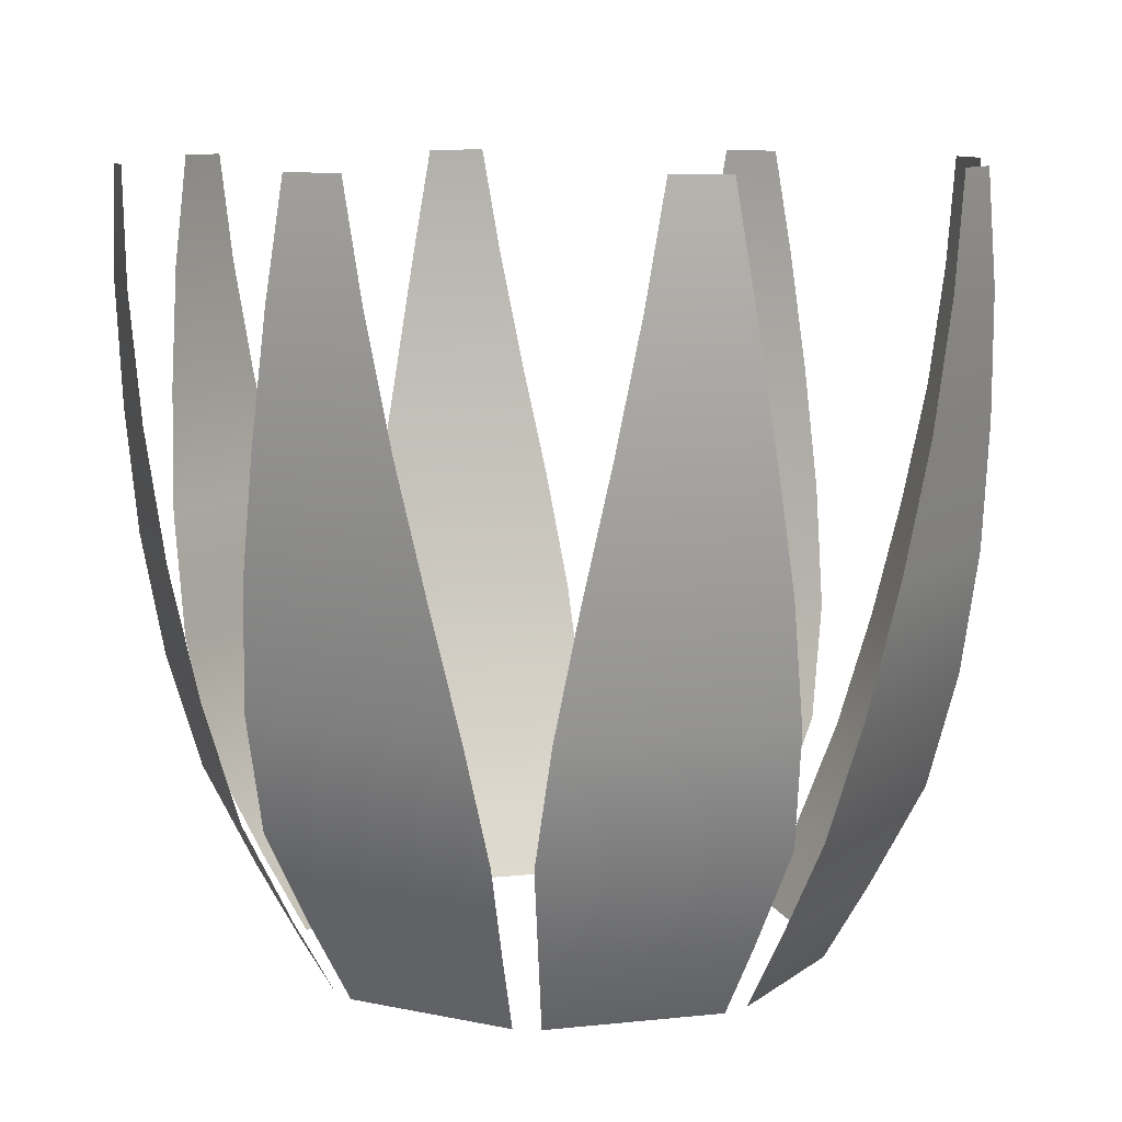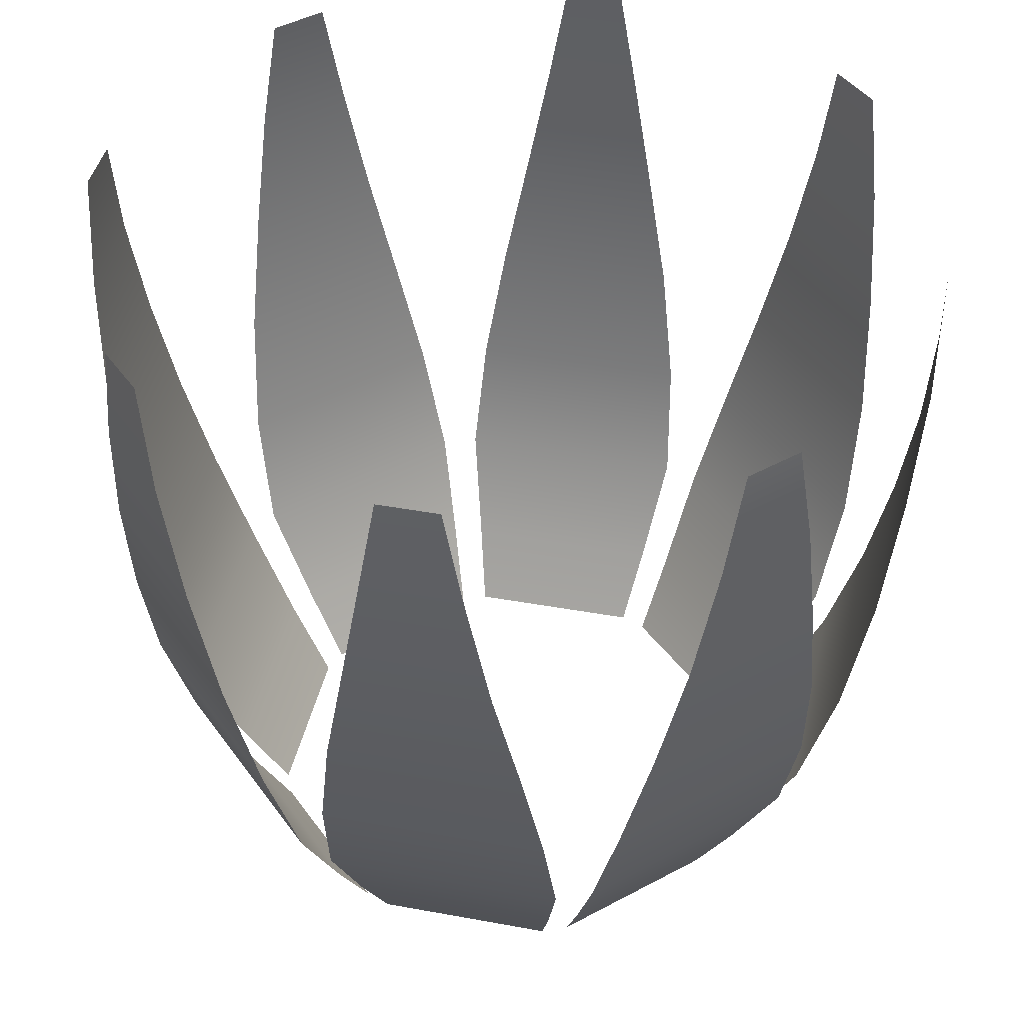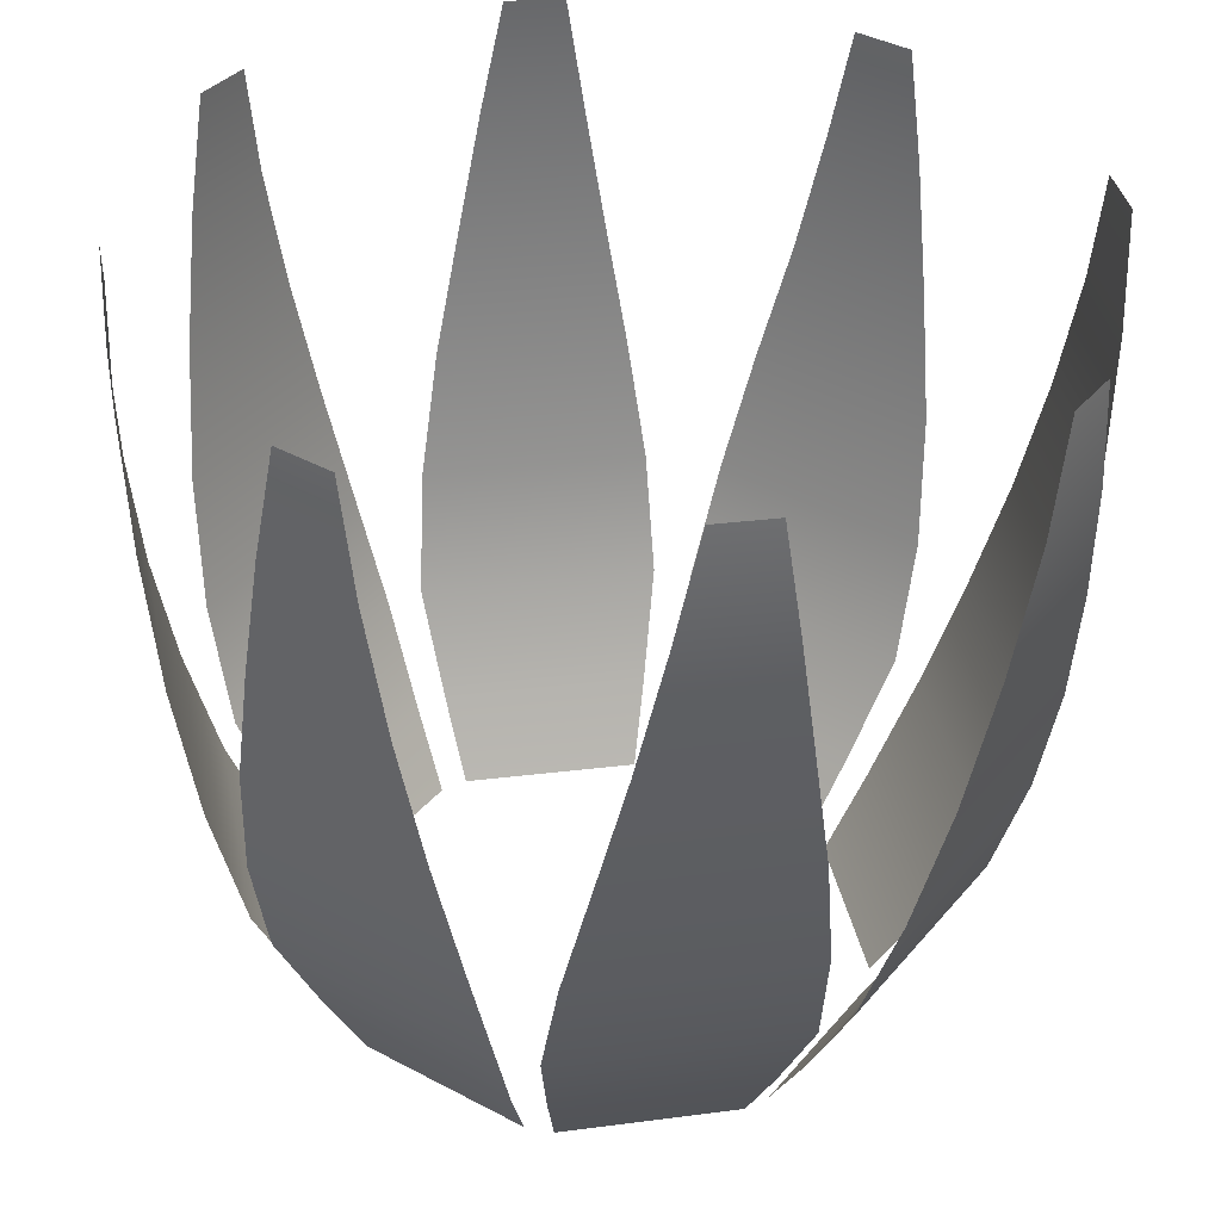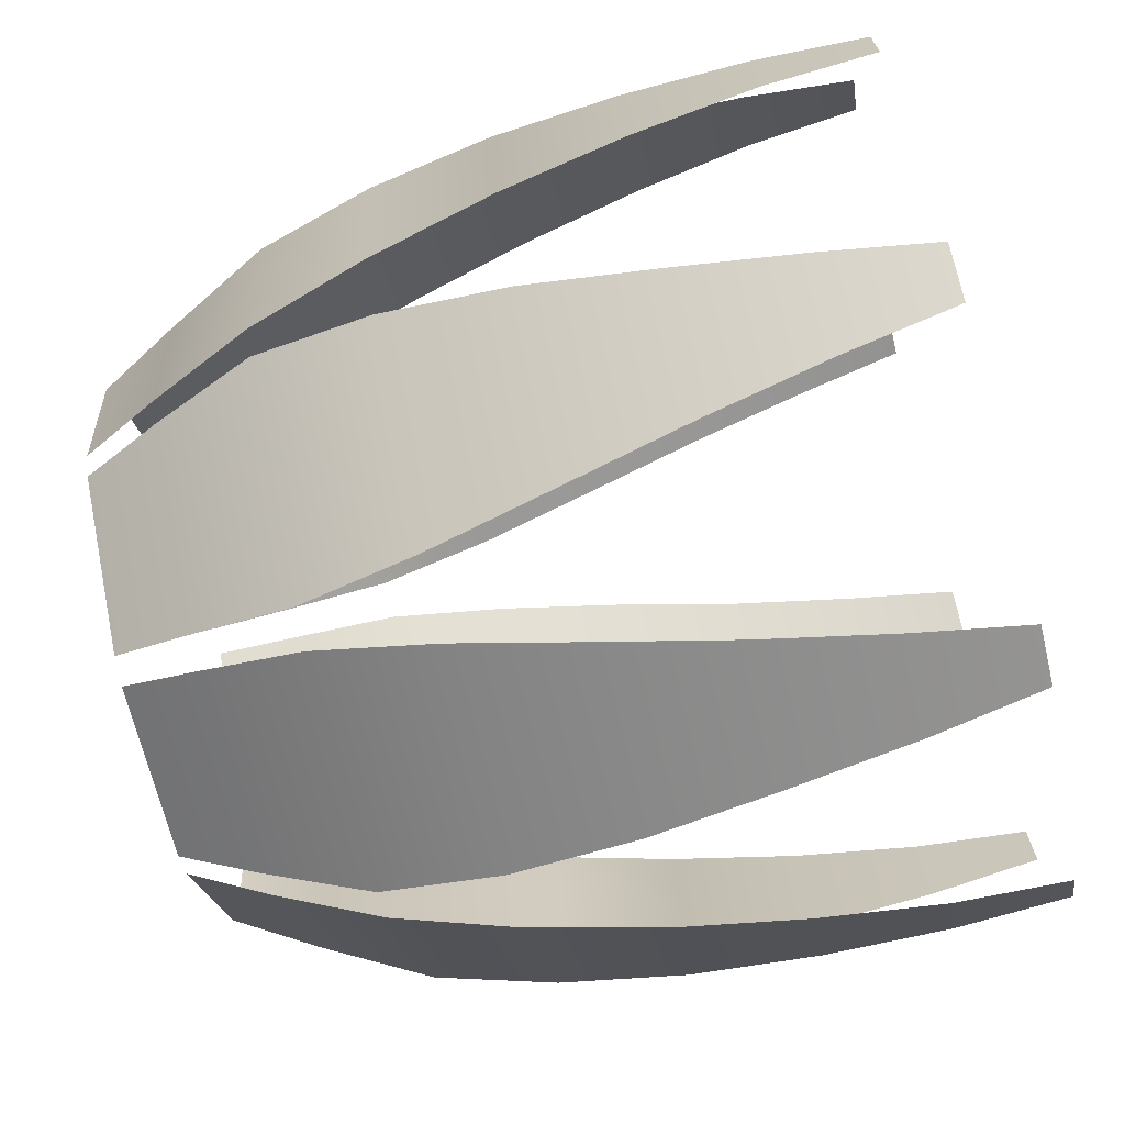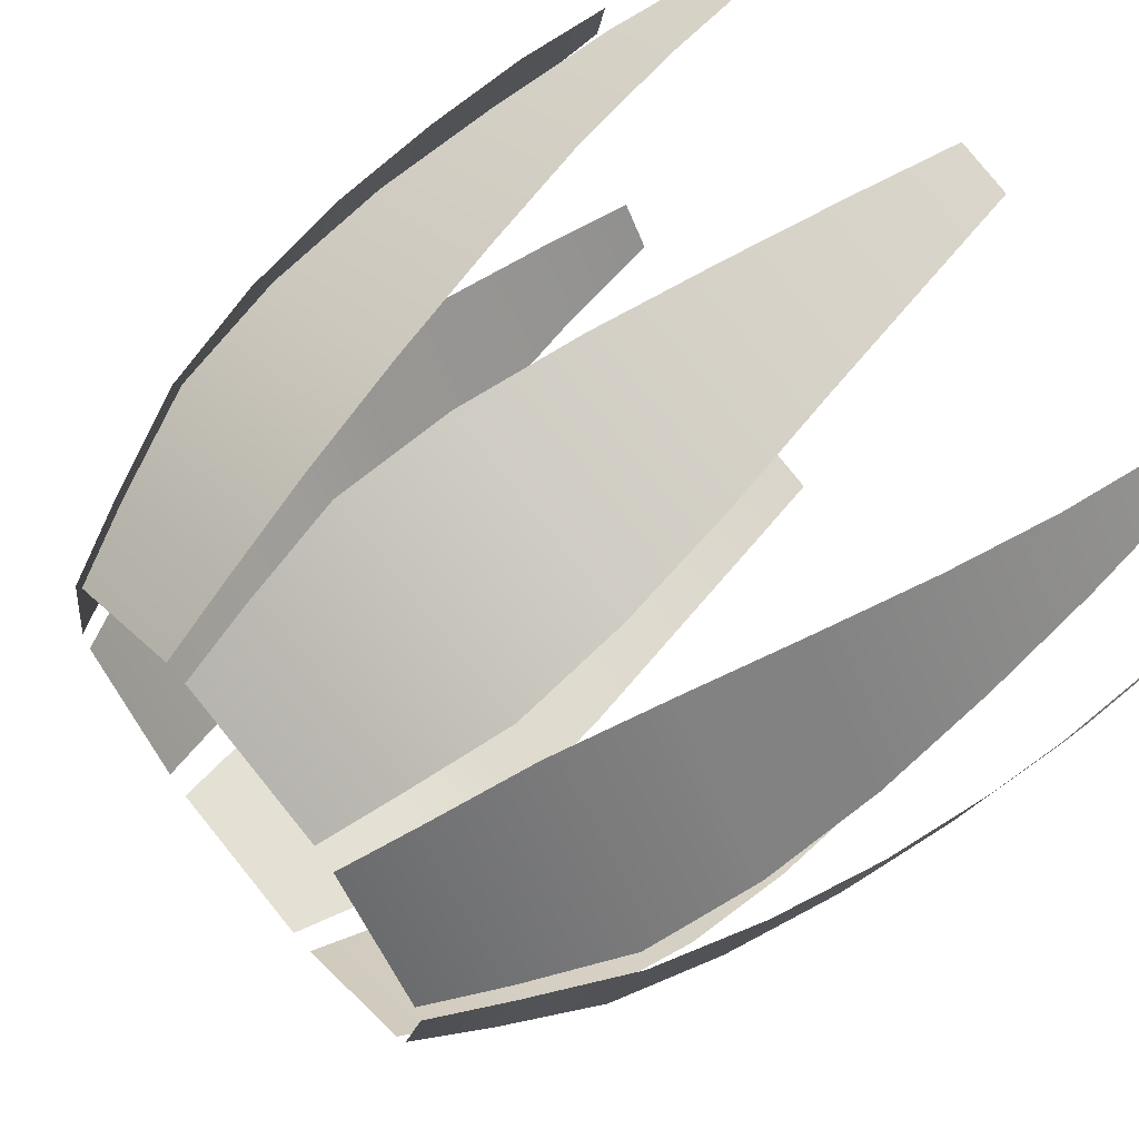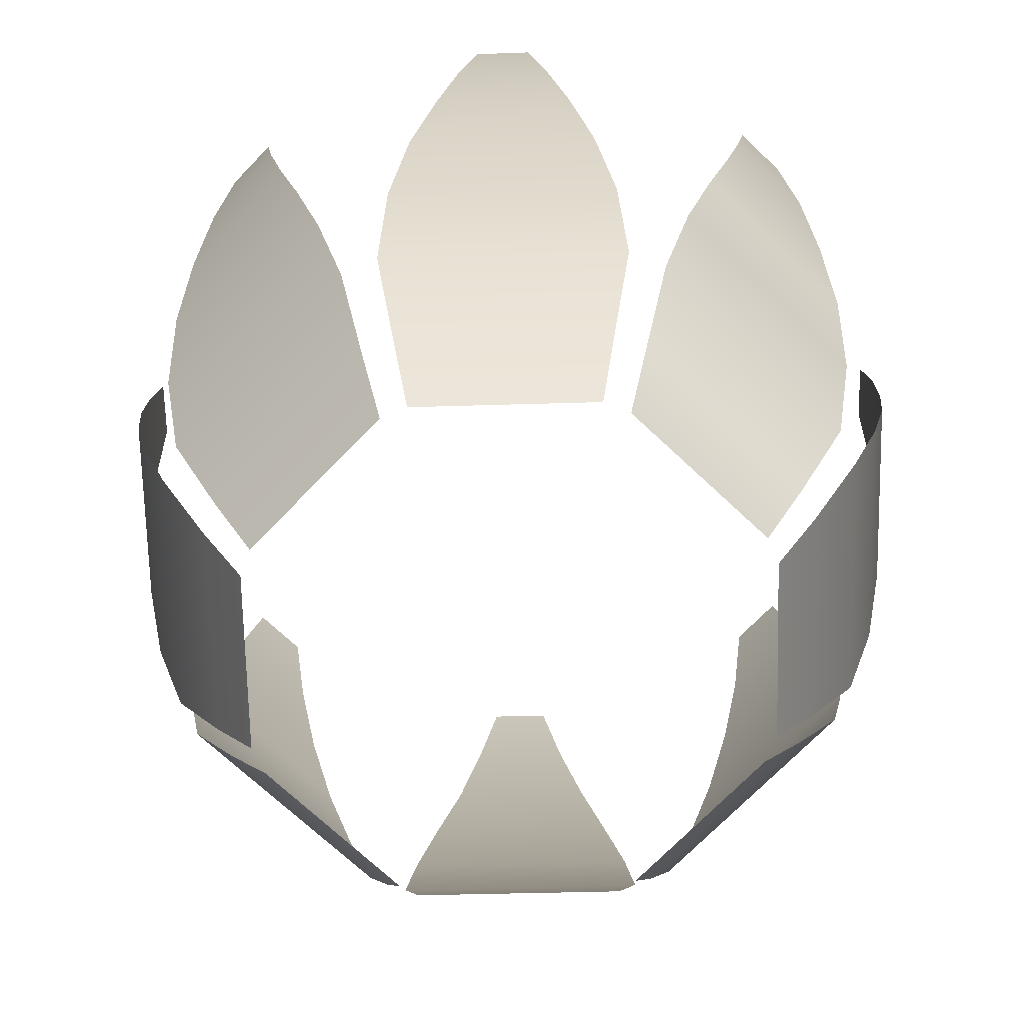
<metadata>
{"format":"obj","ext":"obj","renderer":"f3d","projection":"perspective","resolution":1024,"background":"white","views":[{"elev":9.7,"azim":-139.5,"up":"+Y"},{"elev":43.1,"azim":-21.5,"up":"+Y"},{"elev":-53.4,"azim":178.1,"up":"+Z"},{"elev":-77.8,"azim":103.6,"up":"+Z"},{"elev":65.8,"azim":50.0,"up":"+Z"},{"elev":-69.6,"azim":-122.3,"up":"+Y"}]}
</metadata>
<code>
g part02
v -0.4362 -0.01289 -0.5856
v -0.5111 0.1986 -0.6833
v -0.8267 0.1986 -0.2114
v -0.7096 -0.01289 -0.1789
v -0.9699 0.4818 -0.2472
v -0.5989 0.4818 -0.8004
v -1.038 0.8072 -0.3155
v -0.69 0.8072 -0.8395
v -1.068 1.152 -0.3969
v -0.7747 1.152 -0.8362
v -1.068 1.5 -0.475
v -0.8463 1.5 -0.8037
v -1.051 1.842 -0.5401
v -0.9016 1.842 -0.7646
v -1.022 2.151 -0.5856
v -0.9309 2.151 -0.7191
v 0.8004 0.4818 -0.5987
v 0.8395 0.8072 -0.6898
v 0.3155 0.8072 -1.038
v 0.2472 0.4818 -0.9697
v 0.3969 1.152 -1.067
v 0.8362 1.152 -0.7744
v 0.475 1.5 -1.067
v 0.8037 1.5 -0.846
v 0.5401 1.842 -1.051
v 0.7646 1.842 -0.9013
v 0.5856 2.151 -1.022
v 0.7191 2.151 -0.9306
v 0.6833 0.1986 -0.5108
v 0.2114 0.1986 -0.8265
v 0.5856 -0.01289 -0.4392
v 0.1789 -0.01289 -0.7093
v 0.9013 1.842 0.7649
v 0.9306 2.151 0.7193
v 1.022 2.151 0.5827
v 1.051 1.842 0.5371
v 0.846 1.5 0.8039
v 1.067 1.5 0.4753
v 0.7744 1.152 0.8365
v 1.067 1.152 0.3939
v 0.6898 0.8072 0.8397
v 1.038 0.8072 0.3158
v 0.5987 0.4818 0.8007
v 0.9697 0.4818 0.2475
v 0.5108 0.1986 0.6835
v 0.8265 0.1986 0.2084
v 0.4392 -0.01289 0.5859
v 0.7093 -0.01289 0.1791
v -0.5859 -0.01289 0.4362
v -0.6835 0.1986 0.5111
v -0.2084 0.1986 0.8267
v -0.1791 -0.01289 0.7096
v -0.2475 0.4818 0.9699
v -0.8007 0.4818 0.5989
v -0.3158 0.8072 1.038
v -0.8397 0.8072 0.69
v -0.3939 1.152 1.068
v -0.8365 1.152 0.7747
v -0.4753 1.5 1.068
v -0.8039 1.5 0.8463
v -0.5371 1.842 1.051
v -0.7649 1.842 0.9016
v -0.5827 2.151 1.022
v -0.7193 2.151 0.9309
v 0.104 -0.01289 -0.7256
v 0.1235 0.1986 -0.8427
v -0.4362 0.1986 -0.7321
v -0.3744 -0.01289 -0.628
v -0.5111 0.4818 -0.859
v 0.1431 0.4818 -0.9892
v -0.5111 0.8072 -0.9566
v 0.1073 0.8072 -1.08
v -0.4753 1.152 -1.035
v 0.04218 1.152 -1.139
v -0.4199 1.5 -1.09
v -0.02942 1.5 -1.168
v -0.3646 1.842 -1.126
v -0.09451 1.842 -1.178
v -0.3093 2.151 -1.136
v -0.1498 2.151 -1.168
v 0.9892 0.4818 0.1433
v 1.08 0.8072 0.1075
v 0.9566 0.8072 -0.5108
v 0.859 0.4818 -0.5108
v 1.035 1.152 -0.475
v 1.139 1.152 0.04244
v 1.09 1.5 -0.4197
v 1.168 1.5 -0.02916
v 1.126 1.842 -0.3644
v 1.178 1.842 -0.09424
v 1.136 2.151 -0.309
v 1.168 2.151 -0.1496
v 0.8427 0.1986 0.1238
v 0.7321 0.1986 -0.4359
v 0.7256 -0.01289 0.1043
v 0.628 -0.01289 -0.3741
v 0.09424 1.842 1.178
v 0.1496 2.151 1.168
v 0.309 2.151 1.136
v 0.3644 1.842 1.126
v 0.02916 1.5 1.168
v 0.4197 1.5 1.09
v -0.04244 1.152 1.136
v 0.475 1.152 1.035
v -0.1075 0.8072 1.081
v 0.5108 0.8072 0.9569
v -0.1433 0.4818 0.9894
v 0.5108 0.4818 0.8593
v -0.1238 0.1986 0.843
v 0.4359 0.1986 0.7324
v -0.1043 -0.01289 0.7226
v 0.3741 -0.01289 0.6282
v -0.7226 -0.01289 -0.104
v -0.843 0.1986 -0.1235
v -0.7324 0.1986 0.4362
v -0.6282 -0.01289 0.3744
v -0.8593 0.4818 0.5111
v -0.9894 0.4818 -0.1431
v -0.9569 0.8072 0.5111
v -1.081 0.8072 -0.1073
v -1.035 1.152 0.4753
v -1.136 1.152 -0.04218
v -1.09 1.5 0.4199
v -1.168 1.5 0.02942
v -1.126 1.842 0.3646
v -1.178 1.842 0.09451
v -1.136 2.151 0.3093
v -1.168 2.151 0.1498
g part02_0
f 3 2 1
f 4 3 1
f 3 5 2
f 5 6 2
f 5 7 6
f 7 8 6
f 7 9 8
f 9 10 8
f 9 11 10
f 11 12 10
f 11 13 12
f 13 14 12
f 13 15 14
f 15 16 14
f 19 18 17
f 20 19 17
f 19 21 18
f 21 22 18
f 21 23 22
f 23 24 22
f 23 25 24
f 25 26 24
f 25 27 26
f 27 28 26
f 20 17 29
f 30 20 29
f 30 29 31
f 32 30 31
f 35 34 33
f 36 35 33
f 36 33 37
f 38 36 37
f 38 37 39
f 40 38 39
f 40 39 41
f 42 40 41
f 42 41 43
f 44 42 43
f 44 43 45
f 46 44 45
f 46 45 47
f 48 46 47
f 51 50 49
f 52 51 49
f 51 53 50
f 53 54 50
f 53 55 54
f 55 56 54
f 55 57 56
f 57 58 56
f 57 59 58
f 59 60 58
f 59 61 60
f 61 62 60
f 61 63 62
f 63 64 62
f 67 66 65
f 68 67 65
f 67 69 66
f 69 70 66
f 69 71 70
f 71 72 70
f 71 73 72
f 73 74 72
f 73 75 74
f 75 76 74
f 75 77 76
f 77 78 76
f 77 79 78
f 79 80 78
f 83 82 81
f 84 83 81
f 83 85 82
f 85 86 82
f 85 87 86
f 87 88 86
f 87 89 88
f 89 90 88
f 89 91 90
f 91 92 90
f 84 81 93
f 94 84 93
f 94 93 95
f 96 94 95
f 99 98 97
f 100 99 97
f 100 97 101
f 102 100 101
f 102 101 103
f 104 102 103
f 104 103 105
f 106 104 105
f 106 105 107
f 108 106 107
f 108 107 109
f 110 108 109
f 110 109 111
f 112 110 111
f 115 114 113
f 116 115 113
f 115 117 114
f 117 118 114
f 117 119 118
f 119 120 118
f 119 121 120
f 121 122 120
f 121 123 122
f 123 124 122
f 123 125 124
f 125 126 124
f 125 127 126
f 127 128 126

</code>
